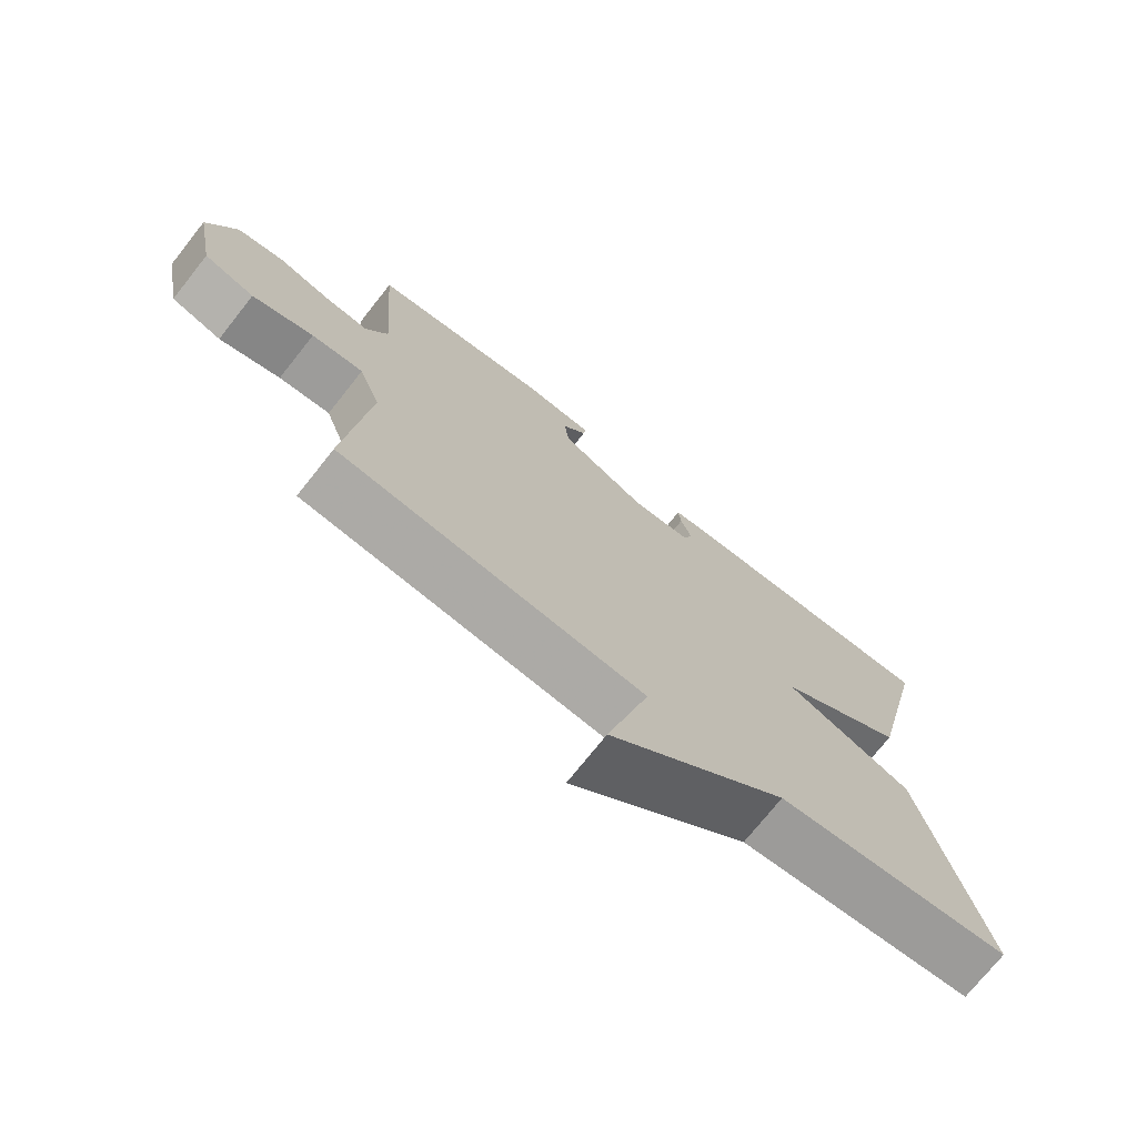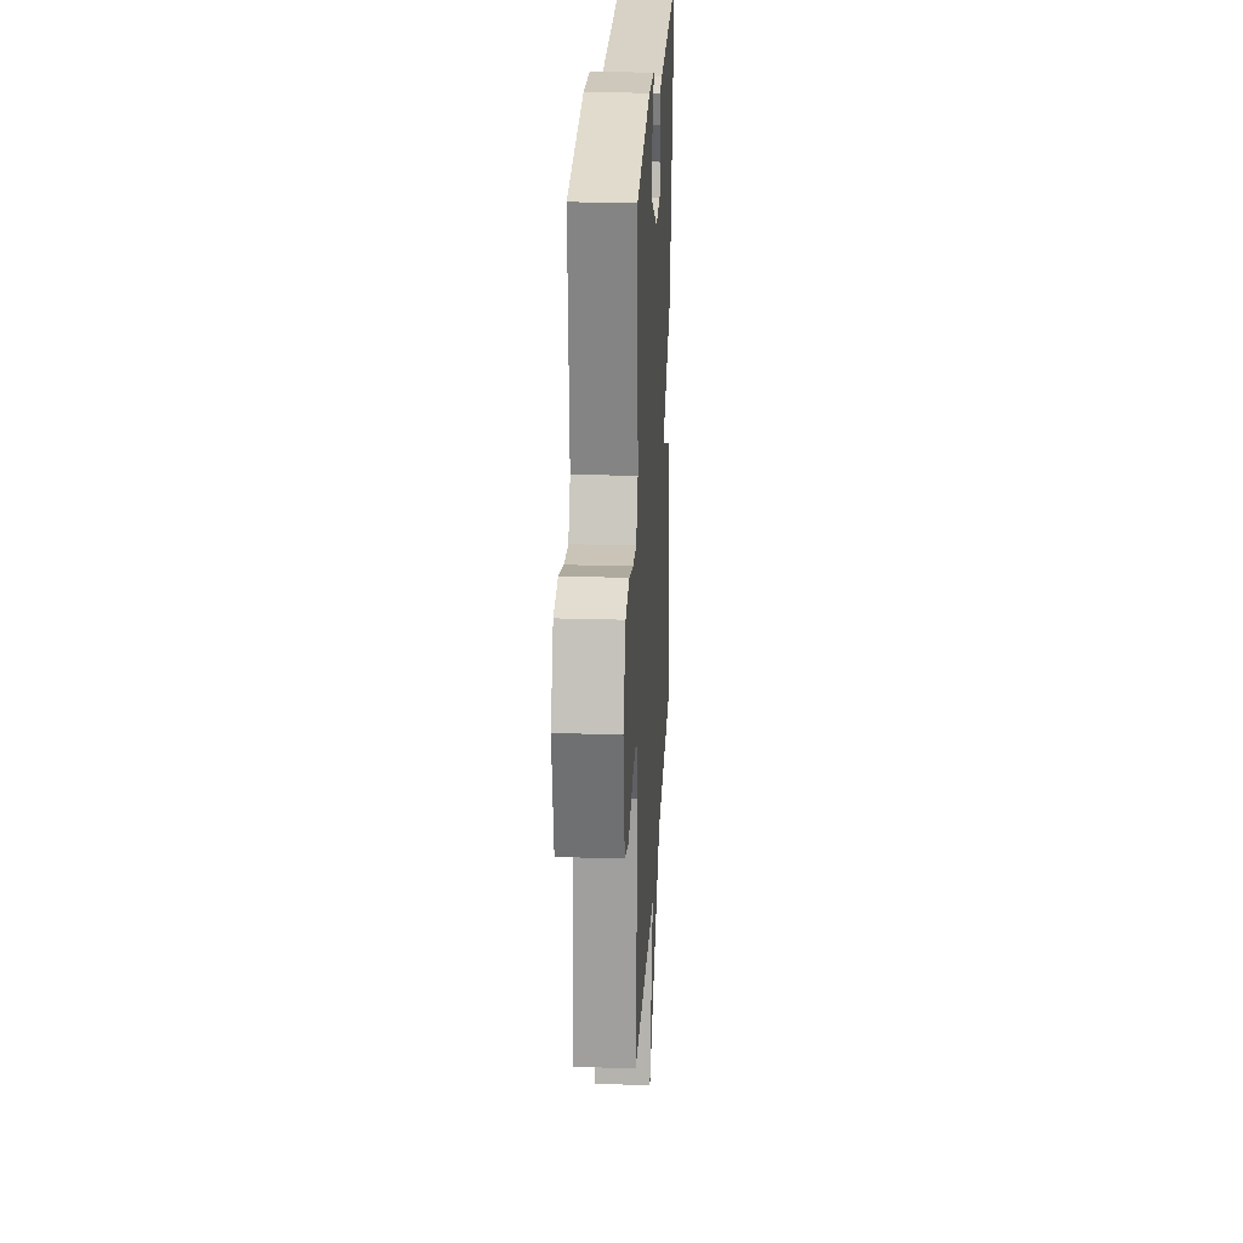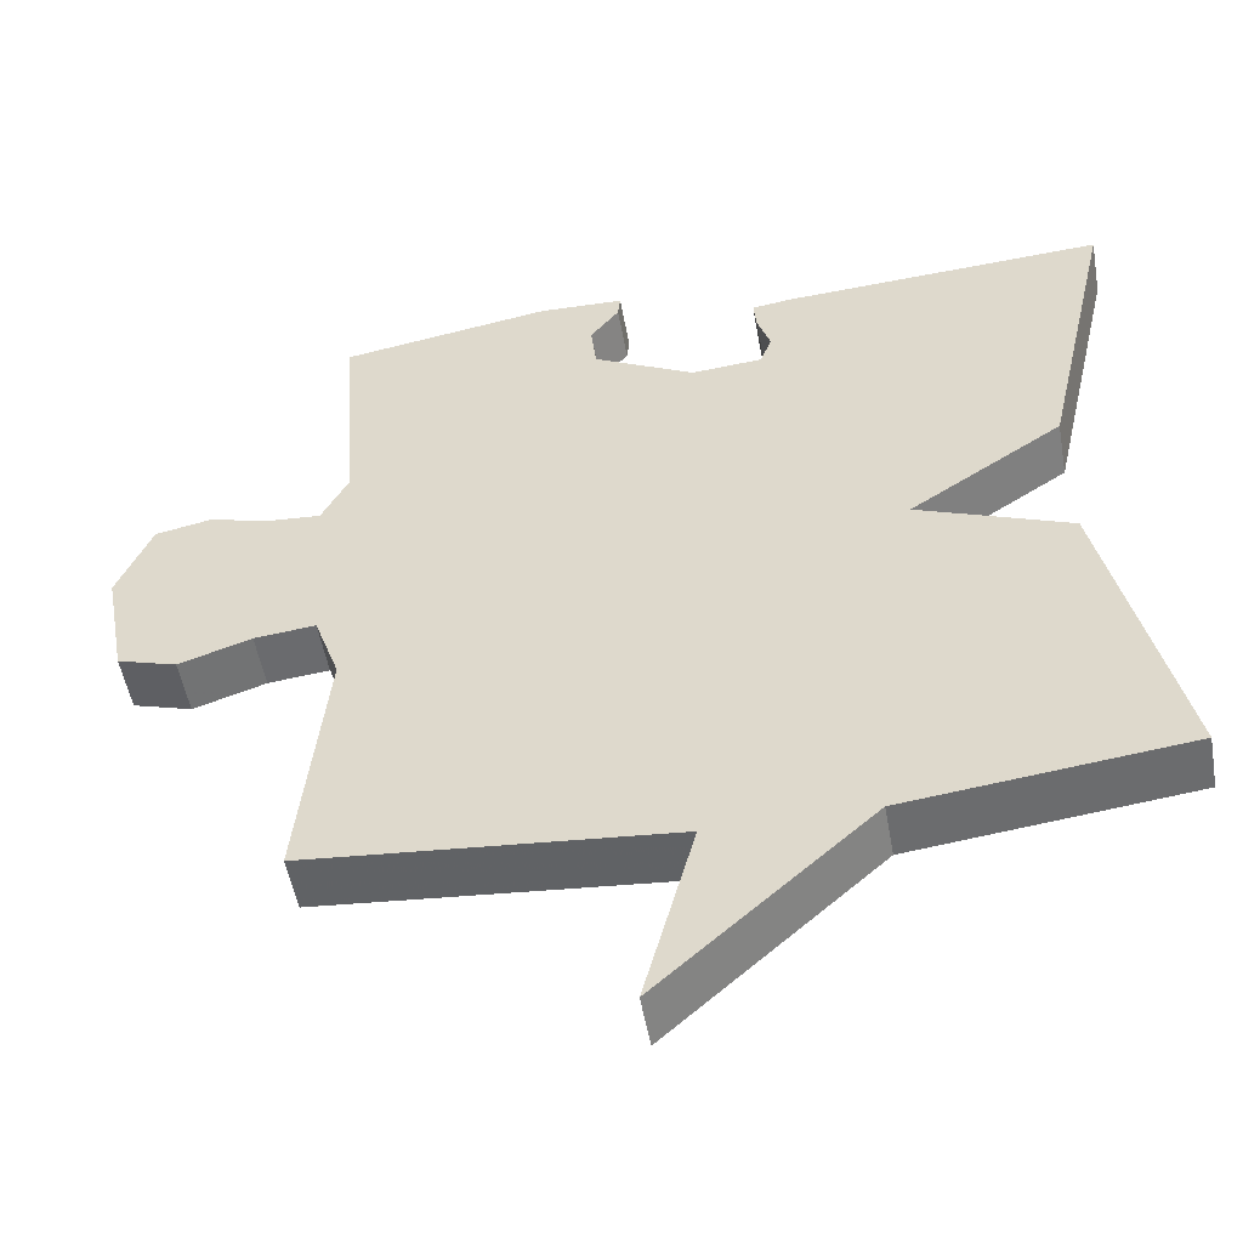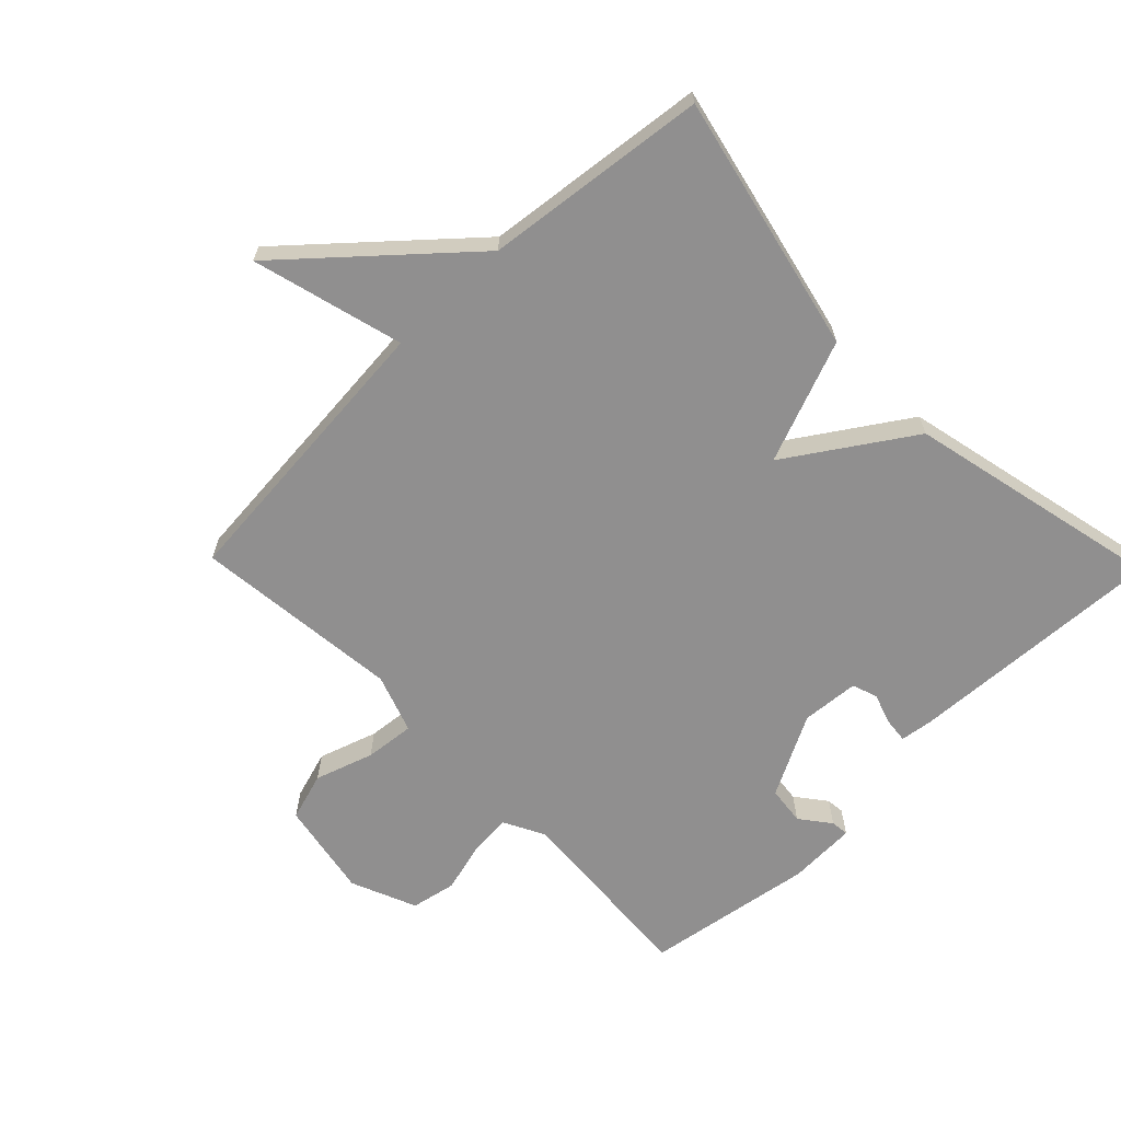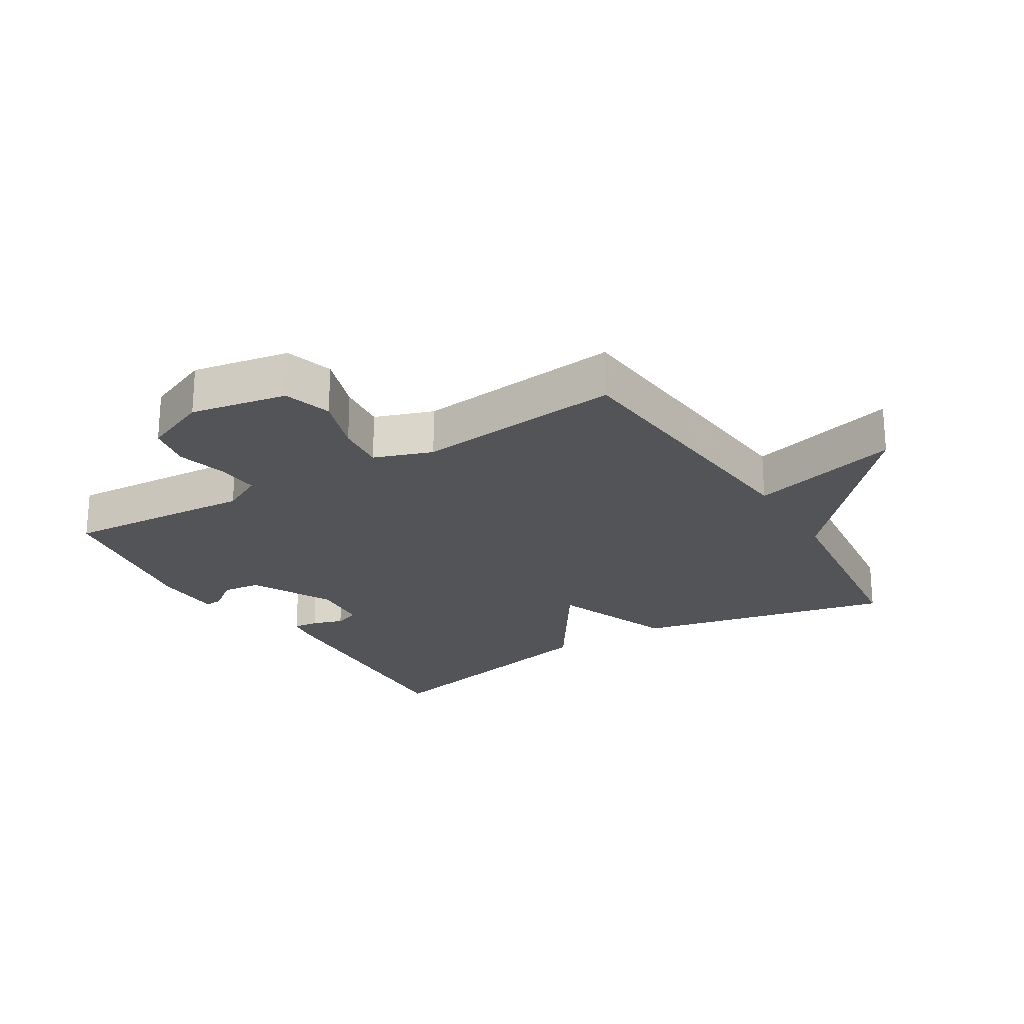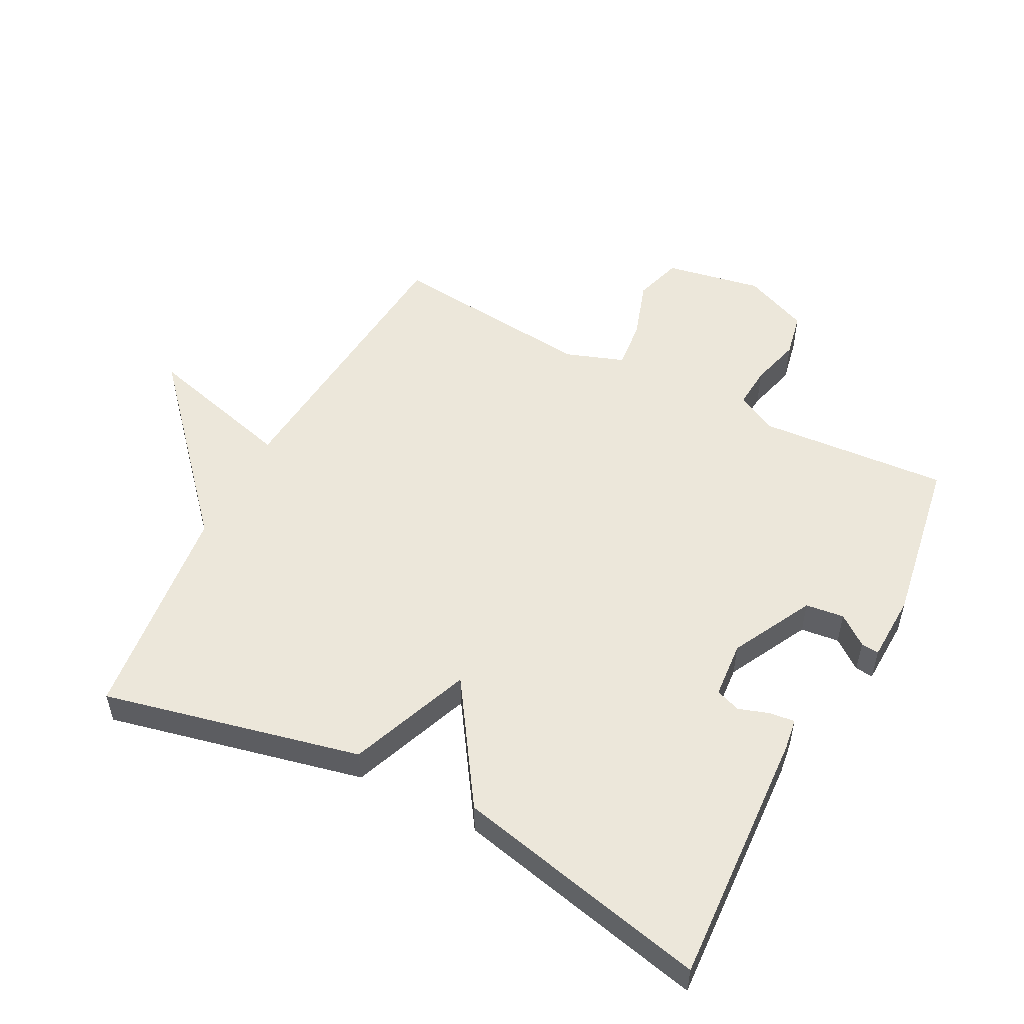
<metadata>
{"format":"obj","ext":"obj","renderer":"f3d","projection":"perspective","resolution":1024,"background":"white","views":[{"elev":-73.5,"azim":141.6,"up":"+Z"},{"elev":24.2,"azim":93.0,"up":"+Z"},{"elev":-52.0,"azim":-169.9,"up":"+Z"},{"elev":-65.4,"azim":-135.8,"up":"+Y"},{"elev":-23.3,"azim":121.5,"up":"+Y"},{"elev":52.9,"azim":-62.6,"up":"+Y"}]}
</metadata>
<code>
v -0.5 0.07 0.5
v -0.098 0.07 0.478
v -0.048 0.07 0.471
v -0.052 0.07 0.432
v -0.068 0.07 0.384
v -0.054 0.07 0.345
v 0.035 0.07 0.338
v 0.162 0.07 0.404
v 0.169 0.07 0.464
v 0.133 0.07 0.511
v 0.13 0.07 0.539
v 0.236 0.07 0.543
v 0.5 0.07 0.5
v 0.479 0.07 0.204
v 0.512 0.07 0.14
v 0.578 0.07 0.145
v 0.656 0.07 0.166
v 0.726 0.07 0.152
v 0.769 0.07 0.05
v 0.741 0.07 -0.101
v 0.666 0.07 -0.124
v 0.575 0.07 -0.094
v 0.498 0.07 -0.086
v 0.466 0.07 -0.177
v 0.5 0.07 -0.5
v 0.047 0.07 -0.54
v 0.11 0.07 -0.775
v -0.153 0.07 -0.54
v -0.5 0.07 -0.5
v -0.41 0.07 -0.098
v -0.219 0.07 -0.024
v -0.41 0.07 0.102
v -0.5 0 0.5
v -0.098 0 0.478
v -0.048 0 0.471
v -0.052 0 0.432
v -0.068 0 0.384
v -0.054 0 0.345
v 0.035 0 0.338
v 0.162 0 0.404
v 0.169 0 0.464
v 0.133 0 0.511
v 0.13 0 0.539
v 0.236 0 0.543
v 0.5 0 0.5
v 0.479 0 0.204
v 0.512 0 0.14
v 0.578 0 0.145
v 0.656 0 0.166
v 0.726 0 0.152
v 0.769 0 0.05
v 0.741 0 -0.101
v 0.666 0 -0.124
v 0.575 0 -0.094
v 0.498 0 -0.086
v 0.466 0 -0.177
v 0.5 0 -0.5
v 0.047 0 -0.54
v 0.11 0 -0.775
v -0.153 0 -0.54
v -0.5 0 -0.5
v -0.41 0 -0.098
v -0.219 0 -0.024
v -0.41 0 0.102
f 3 4 5
f 2 3 5
f 1 2 5
f 32 1 5
f 31 32 5
f 28 29 30 31
f 26 27 28 31
f 24 25 26 31
f 23 24 31
f 20 21 22
f 19 20 22
f 18 19 22
f 17 18 22
f 16 17 22
f 15 16 22 23
f 14 15 23 31
f 12 13 14
f 11 12 14
f 10 11 14
f 9 10 14
f 8 9 14
f 7 8 14 31
f 31 5 6
f 6 7 31
f 37 36 35
f 37 35 34
f 37 34 33
f 37 33 64
f 37 64 63
f 63 62 61 60
f 63 60 59 58
f 63 58 57 56
f 63 56 55
f 54 53 52
f 54 52 51
f 54 51 50
f 54 50 49
f 54 49 48
f 55 54 48 47
f 63 55 47 46
f 46 45 44
f 46 44 43
f 46 43 42
f 46 42 41
f 46 41 40
f 63 46 40 39
f 38 37 63
f 63 39 38
f 1 33 34 2
f 2 34 35 3
f 3 35 36 4
f 4 36 37 5
f 5 37 38 6
f 6 38 39 7
f 7 39 40 8
f 8 40 41 9
f 9 41 42 10
f 10 42 43 11
f 11 43 44 12
f 12 44 45 13
f 13 45 46 14
f 14 46 47 15
f 15 47 48 16
f 16 48 49 17
f 17 49 50 18
f 18 50 51 19
f 19 51 52 20
f 20 52 53 21
f 21 53 54 22
f 22 54 55 23
f 23 55 56 24
f 24 56 57 25
f 25 57 58 26
f 26 58 59 27
f 27 59 60 28
f 28 60 61 29
f 29 61 62 30
f 30 62 63 31
f 31 63 64 32
f 32 64 33 1

</code>
